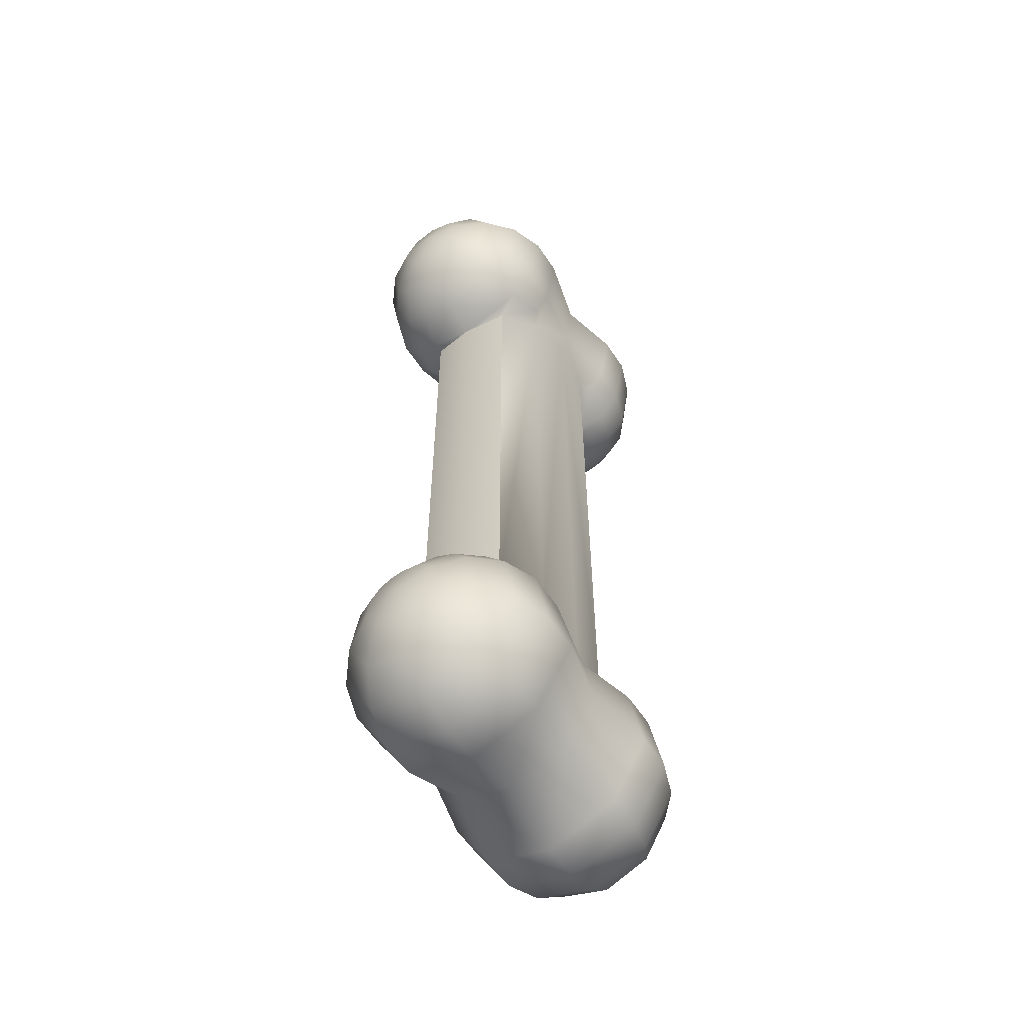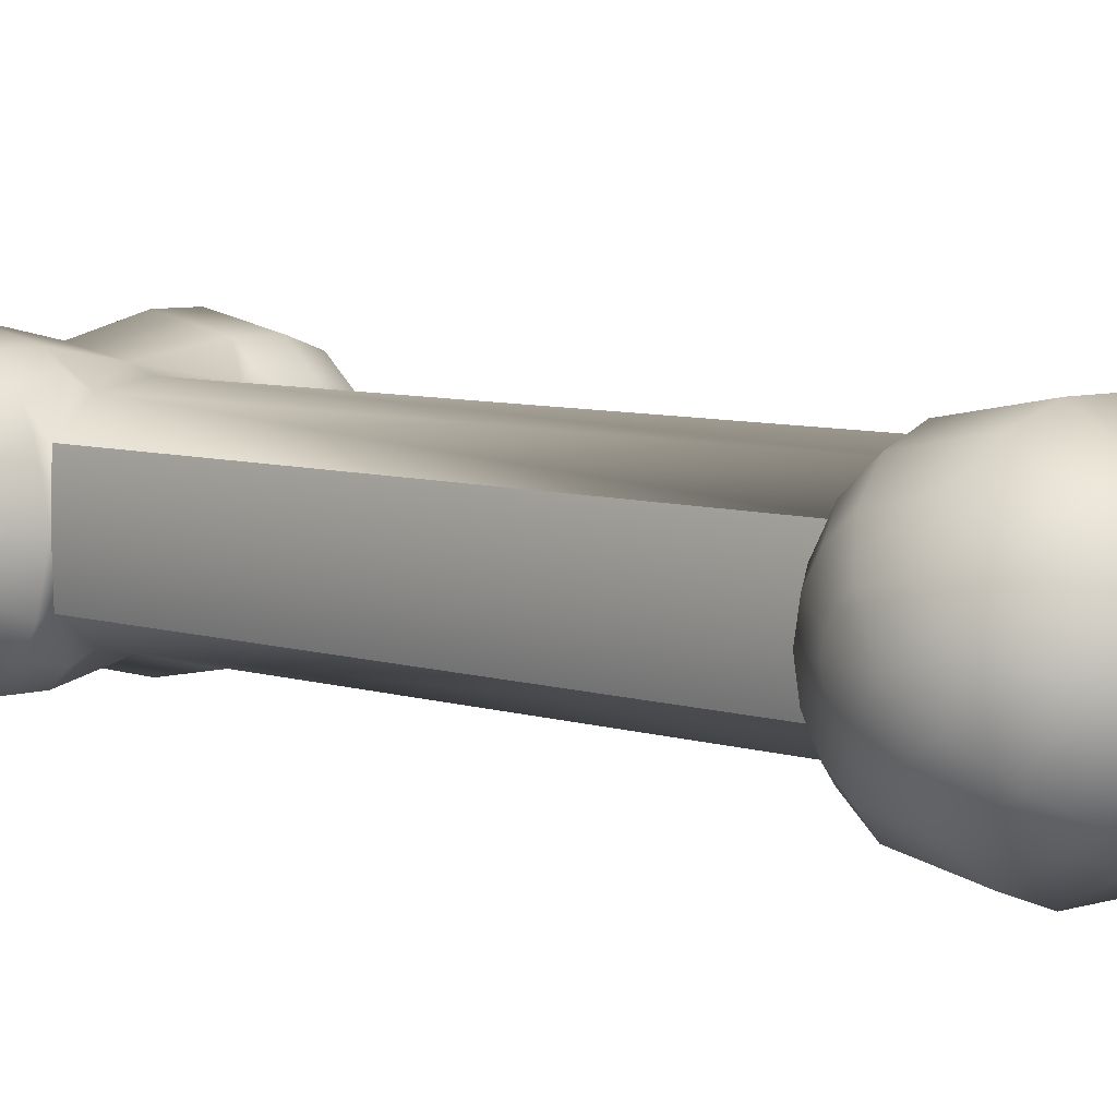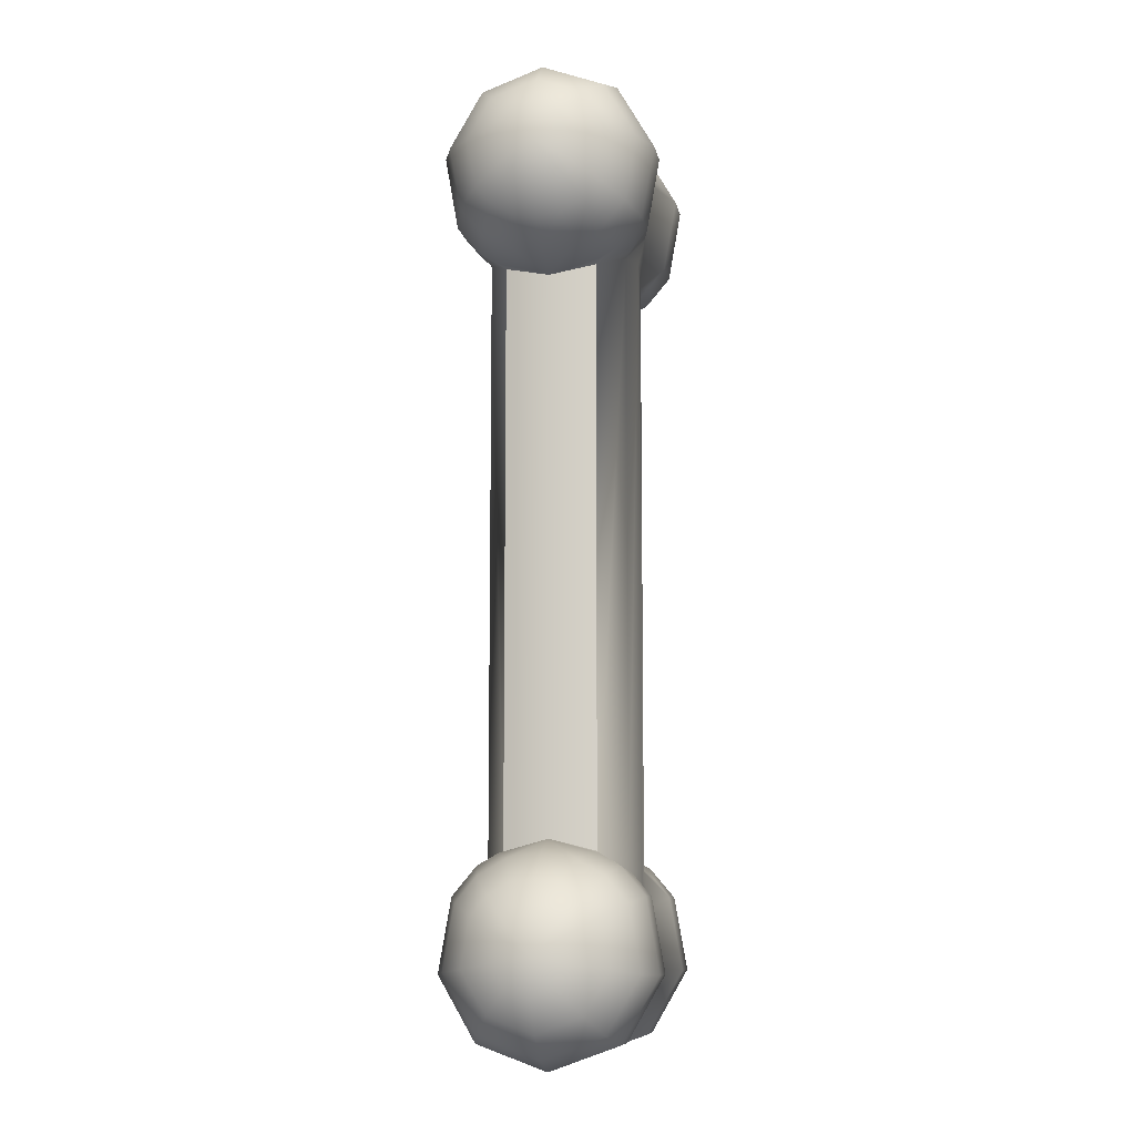
<metadata>
{"format":"obj","ext":"obj","renderer":"f3d","projection":"perspective","resolution":1024,"background":"white","views":[{"elev":-57.5,"azim":-57.0,"up":"+Y"},{"elev":6.3,"azim":-43.8,"up":"+Z"},{"elev":-9.5,"azim":100.3,"up":"+Y"}]}
</metadata>
<code>
g bone
v -0.102 0.3175 0.04994
v -0.113 -0.3049 -2.333e-08
v -0.113 0.3049 -5.178e-09
v -0.102 -0.3175 0.04994
v 0.113 -0.3049 1.081e-08
v 0.102 0.3175 0.04994
v 0.113 0.3049 2.896e-08
v 0.102 -0.3175 0.04994
v -0.113 -0.3049 -2.333e-08
v -0.102 0.3175 -0.04994
v -0.113 0.3049 -5.178e-09
v -0.102 -0.3175 -0.04994
v 0.113 -0.3049 1.081e-08
v 0.102 0.3175 -0.04994
v 0.102 -0.3175 -0.04994
v 0.113 0.3049 2.896e-08
v 0.2124 -0.4234 2.229e-08
v 0.2052 -0.3847 0.01407
v 0.2052 -0.3822 2.242e-08
v 0.1843 -0.3461 2.034e-08
v 0.1843 -0.3507 0.02644
v 0.1523 -0.3192 1.631e-08
v 0.2052 -0.3919 0.02644
v 0.1523 -0.3255 0.03563
v 0.113 -0.3049 1.081e-08
v 0.1843 -0.3642 0.0497
v 0.113 -0.3198 0.05394
v 0.102 -0.3175 0.04994
v 0.1523 -0.3436 0.06696
v 0.2052 -0.4028 0.03563
v 0.1843 -0.3847 0.06696
v 0.113 -0.3326 0.07614
v 0.2052 -0.4305 0.04052
v 0.1523 -0.3713 0.09021
v 0.2052 -0.4549 0.02644
v 0.2052 -0.4645 1.997e-08
v 0.1843 -0.4368 0.07614
v 0.1843 -0.4826 0.0497
v 0.1843 -0.5007 1.574e-08
v 0.1523 -0.4415 0.1026
v 0.1523 -0.5032 0.06696
v 0.1523 -0.5276 1.011e-08
v 0.113 -0.3642 0.1026
v 0.113 -0.5141 0.07614
v 0.113 -0.5418 3.754e-09
v 0.113 -0.444 0.1167
v 0.07126 -0.3445 0.08611
v 0.07126 -0.5141 0.07614
v 0.07126 -0.5418 -2.553e-09
v 0.07126 -0.444 0.1167
v 0.07126 -0.3642 0.1026
v 0.05632 -0.3368 0.07632
v 2.827e-08 -0.4916 0.0637
v 4.211e-08 -0.5195 -1.265e-08
v 1.489e-08 -0.4391 0.09982
v 6.911e-09 -0.376 0.08958
v -0.07126 -0.5141 0.07614
v -0.07126 -0.5418 -2.407e-08
v -0.07126 -0.444 0.1167
v -0.113 -0.5141 0.07614
v -0.113 -0.5418 -3.038e-08
v 0.05632 0.3368 0.07632
v 0.102 0.3175 0.04994
v -0.07126 -0.3642 0.1026
v -0.113 -0.444 0.1167
v -0.1523 -0.5032 0.06696
v -0.1523 -0.5276 -3.588e-08
v -0.113 -0.3642 0.1026
v -0.1523 -0.4415 0.1026
v -0.1843 -0.4826 0.0497
v -0.1843 -0.5007 -3.992e-08
v -0.1523 -0.3713 0.09021
v -0.1843 -0.4368 0.07614
v -0.2052 -0.4549 0.02644
v -0.2052 -0.4645 -4.199e-08
v -0.2124 -0.4234 -4.186e-08
v -0.2052 -0.4305 0.04052
v -0.1843 -0.3847 0.06696
v -0.2052 -0.4028 0.03563
v -0.2052 -0.3919 0.02644
v -0.1843 -0.3642 0.0497
v -0.2052 -0.3847 0.01407
v -0.2052 -0.3822 -3.954e-08
v -0.1843 -0.3507 0.02644
v -0.1843 -0.3461 -3.531e-08
v -0.1523 -0.3436 0.06696
v -0.1523 -0.3255 0.03563
v -0.1523 -0.3192 -2.968e-08
v -0.113 -0.3326 0.07614
v -0.113 -0.3198 0.05394
v -0.113 -0.3049 -2.333e-08
v -0.102 -0.3175 0.04994
v -0.07126 -0.3445 0.08611
v -0.05632 -0.3368 0.07632
v -0.05632 0.3368 0.07632
v -0.102 0.3175 0.04994
v 3.938e-09 -0.3492 0.08247
v -1.015e-07 0.3492 0.08247
v -1.066e-07 0.376 0.08958
v -0.07126 0.3445 0.08611
v -0.07126 0.3642 0.1026
v -0.113 0.3326 0.07614
v -0.113 0.3198 0.05394
v -0.113 0.3049 -5.178e-09
v -0.1523 0.3192 -1.068e-08
v -0.1523 0.3255 0.03563
v -0.1843 0.3461 -1.471e-08
v -0.1843 0.3507 0.02644
v -0.2052 0.3822 -1.679e-08
v -0.1523 0.3436 0.06696
v -0.2052 0.3847 0.01407
v -0.2124 0.4234 -1.666e-08
v -0.1843 0.3642 0.0497
v -0.113 0.3642 0.1026
v -0.2052 0.3919 0.02644
v -0.1523 0.3713 0.09021
v -0.1843 0.3847 0.06696
v -0.2052 0.4028 0.03563
v -0.07126 0.444 0.1167
v -0.113 0.444 0.1167
v -0.1523 0.4415 0.1026
v -0.1843 0.4368 0.07614
v -0.2052 0.4305 0.04052
v -0.2052 0.4549 0.02644
v -0.2052 0.4645 -1.434e-08
v -0.1843 0.5007 -1.011e-08
v -0.1843 0.4826 0.0497
v -0.1523 0.5276 -4.479e-09
v -0.1523 0.5032 0.06696
v -0.113 0.5418 1.874e-09
v -0.113 0.5141 0.07614
v -0.07126 0.5418 8.181e-09
v -0.07126 0.5141 0.07614
v -1.148e-07 0.5195 1.828e-08
v -1.202e-07 0.4916 0.0637
v 0.07126 0.5418 2.97e-08
v -1.177e-07 0.4391 0.09982
v 0.07126 0.5141 0.07614
v 0.113 0.5418 3.601e-08
v 0.07126 0.444 0.1167
v 0.113 0.5141 0.07614
v 0.1523 0.5276 4.151e-08
v 0.07126 0.3642 0.1026
v 0.1523 0.5032 0.06696
v 0.1843 0.5007 4.554e-08
v 0.113 0.444 0.1167
v 0.07126 0.3445 0.08611
v 0.1843 0.4826 0.0497
v 0.2052 0.4645 4.762e-08
v 0.1523 0.4415 0.1026
v 0.113 0.3642 0.1026
v 0.113 0.3326 0.07614
v 0.2052 0.4549 0.02644
v 0.2124 0.4234 4.749e-08
v 0.1843 0.4368 0.07614
v 0.1523 0.3713 0.09021
v 0.113 0.3198 0.05394
v 0.113 0.3049 2.896e-08
v 0.2052 0.4305 0.04052
v 0.1843 0.3847 0.06696
v 0.1523 0.3436 0.06696
v 0.1523 0.3255 0.03563
v 0.1523 0.3192 3.531e-08
v 0.2052 0.4028 0.03563
v 0.1843 0.3642 0.0497
v 0.1843 0.3507 0.02644
v 0.1843 0.3461 4.094e-08
v 0.2052 0.3919 0.02644
v 0.2052 0.3847 0.01407
v 0.2052 0.3822 4.517e-08
v -0.2124 0.4234 -1.666e-08
v -0.2052 0.4549 -0.02644
v -0.2052 0.4645 -1.434e-08
v -0.1843 0.5007 -1.011e-08
v -0.1843 0.4826 -0.0497
v -0.1523 0.5276 -4.479e-09
v -0.2052 0.4305 -0.04052
v -0.1523 0.5032 -0.06696
v -0.113 0.5418 1.874e-09
v -0.1843 0.4368 -0.07614
v -0.113 0.5141 -0.07614
v -0.07126 0.5418 8.181e-09
v -0.2052 0.4028 -0.03563
v -0.1523 0.4415 -0.1026
v -0.07126 0.5141 -0.07614
v -1.148e-07 0.5195 1.828e-08
v -0.1843 0.3847 -0.06696
v -0.2052 0.3919 -0.02644
v -0.113 0.444 -0.1167
v -1.009e-07 0.4916 -0.0637
v 0.07126 0.5418 2.97e-08
v -0.2052 0.3847 -0.01407
v -0.2052 0.3822 -1.679e-08
v -0.1843 0.3642 -0.0497
v -0.1523 0.3713 -0.09021
v -0.1843 0.3507 -0.02644
v -0.1843 0.3461 -1.471e-08
v -0.07126 0.444 -0.1167
v 0.07126 0.5141 -0.07614
v 0.113 0.5418 3.601e-08
v -0.1523 0.3436 -0.06696
v -0.1523 0.3255 -0.03563
v -0.1523 0.3192 -1.068e-08
v -0.113 0.3642 -0.1026
v -8.756e-08 0.4391 -0.09982
v 0.113 0.5141 -0.07614
v 0.1523 0.5276 4.151e-08
v -0.113 0.3326 -0.07614
v -0.113 0.3198 -0.05394
v -0.113 0.3049 -5.178e-09
v -0.102 0.3175 -0.04994
v -0.07126 0.3642 -0.1026
v 0.07126 0.444 -0.1167
v 0.1523 0.5032 -0.06696
v 0.1843 0.5007 4.554e-08
v -0.07126 0.3445 -0.08611
v -0.05632 0.3368 -0.07632
v -0.102 -0.3175 -0.04994
v -7.958e-08 0.376 -0.08958
v 0.113 0.444 -0.1167
v 0.1843 0.4826 -0.0497
v 0.2052 0.4645 4.762e-08
v 0.07126 0.3642 -0.1026
v 0.1523 0.4415 -0.1026
v 0.2052 0.4549 -0.02644
v 0.2124 0.4234 4.749e-08
v 0.1843 0.4368 -0.07614
v 0.113 0.3642 -0.1026
v 0.2052 0.4305 -0.04052
v 0.1523 0.3713 -0.09021
v 0.1843 0.3847 -0.06696
v 0.2052 0.4028 -0.03563
v 0.05632 0.3368 -0.07632
v 0.07126 0.3445 -0.08611
v 0.113 0.3326 -0.07614
v 0.1523 0.3436 -0.06696
v 0.1843 0.3642 -0.0497
v 0.2052 0.3919 -0.02644
v 0.102 0.3175 -0.04994
v 0.113 0.3198 -0.05394
v 0.113 0.3049 2.896e-08
v 0.102 -0.3175 -0.04994
v 0.1523 0.3255 -0.03563
v 0.1523 0.3192 3.531e-08
v 0.1843 0.3507 -0.02644
v 0.1843 0.3461 4.094e-08
v 0.2052 0.3847 -0.01407
v 0.2052 0.3822 4.517e-08
v 0.05632 -0.3368 -0.07632
v -7.661e-08 0.3492 -0.08247
v -0.05632 -0.3368 -0.07632
v 2.884e-08 -0.3492 -0.08247
v 3.396e-08 -0.376 -0.08958
v 0.07126 -0.3445 -0.08611
v 0.07126 -0.3642 -0.1026
v 0.113 -0.3326 -0.07614
v 0.113 -0.3642 -0.1026
v 0.113 -0.3198 -0.05394
v 0.113 -0.3049 1.081e-08
v 0.1523 -0.3255 -0.03563
v 0.1523 -0.3192 1.631e-08
v 0.1523 -0.3436 -0.06696
v 0.1843 -0.3507 -0.02644
v 0.1843 -0.3461 2.034e-08
v 0.1523 -0.3713 -0.09021
v 0.1843 -0.3642 -0.0497
v 0.2052 -0.3847 -0.01407
v 0.2052 -0.3822 2.242e-08
v 0.2124 -0.4234 2.229e-08
v 0.2052 -0.3919 -0.02644
v 0.1843 -0.3847 -0.06696
v 0.2052 -0.4028 -0.03563
v 0.2052 -0.4305 -0.04052
v 0.1843 -0.4368 -0.07614
v 0.2052 -0.4549 -0.02644
v 0.2052 -0.4645 1.997e-08
v 0.1843 -0.4826 -0.0497
v 0.1843 -0.5007 1.574e-08
v 0.1523 -0.4415 -0.1026
v 0.1523 -0.5032 -0.06696
v 0.1523 -0.5276 1.011e-08
v 0.113 -0.444 -0.1167
v 0.113 -0.5141 -0.07614
v 0.113 -0.5418 3.754e-09
v 0.07126 -0.444 -0.1167
v 0.07126 -0.5141 -0.07614
v 0.07126 -0.5418 -2.553e-09
v 4.504e-08 -0.4391 -0.09982
v 4.751e-08 -0.4916 -0.0637
v 4.211e-08 -0.5195 -1.265e-08
v -0.07126 -0.3642 -0.1026
v -0.07126 -0.444 -0.1167
v -0.07126 -0.5141 -0.07614
v -0.07126 -0.5418 -2.407e-08
v -0.113 -0.5141 -0.07614
v -0.113 -0.5418 -3.038e-08
v -0.113 -0.444 -0.1167
v -0.1523 -0.5032 -0.06696
v -0.1523 -0.5276 -3.588e-08
v -0.07126 -0.3445 -0.08611
v -0.113 -0.3642 -0.1026
v -0.113 -0.3326 -0.07614
v -0.1523 -0.4415 -0.1026
v -0.1843 -0.4826 -0.0497
v -0.1843 -0.5007 -3.992e-08
v -0.1523 -0.3713 -0.09021
v -0.1843 -0.4368 -0.07614
v -0.2052 -0.4549 -0.02644
v -0.2052 -0.4645 -4.199e-08
v -0.2124 -0.4234 -4.186e-08
v -0.2052 -0.4305 -0.04052
v -0.1843 -0.3847 -0.06696
v -0.2052 -0.4028 -0.03563
v -0.1523 -0.3436 -0.06696
v -0.2052 -0.3919 -0.02644
v -0.1843 -0.3642 -0.0497
v -0.2052 -0.3847 -0.01407
v -0.2052 -0.3822 -3.954e-08
v -0.1843 -0.3507 -0.02644
v -0.1843 -0.3461 -3.531e-08
v -0.1523 -0.3255 -0.03563
v -0.1523 -0.3192 -2.968e-08
v -0.113 -0.3198 -0.05394
v -0.113 -0.3049 -2.333e-08
g bone_0
f 3 2 1
f 4 1 2
f 7 6 5
f 8 5 6
f 11 10 9
f 12 9 10
f 15 14 13
f 16 13 14
f 19 18 17
f 19 20 18
f 21 18 20
f 20 22 21
f 18 23 17
f 18 21 23
f 24 21 22
f 22 25 24
f 26 23 21
f 21 24 26
f 25 27 24
f 28 27 25
f 24 27 29
f 29 26 24
f 23 26 30
f 23 30 17
f 31 30 26
f 26 29 31
f 32 29 27
f 27 28 32
f 30 33 17
f 30 31 33
f 34 31 29
f 29 32 34
f 33 35 17
f 35 36 17
f 37 33 31
f 33 37 35
f 31 34 37
f 35 38 36
f 38 35 37
f 39 36 38
f 40 37 34
f 37 40 38
f 38 41 39
f 41 38 40
f 42 39 41
f 43 34 32
f 34 43 40
f 41 44 42
f 45 42 44
f 40 46 41
f 46 40 43
f 44 41 46
f 32 47 43
f 28 47 32
f 44 48 45
f 49 45 48
f 46 50 44
f 48 44 50
f 43 51 46
f 51 43 47
f 50 46 51
f 52 47 28
f 47 52 51
f 48 53 49
f 54 49 53
f 50 55 48
f 53 48 55
f 51 56 50
f 52 56 51
f 55 50 56
f 53 57 54
f 58 54 57
f 55 59 53
f 57 53 59
f 57 60 58
f 61 58 60
f 52 28 62
f 63 62 28
f 56 64 55
f 59 55 64
f 59 65 57
f 60 57 65
f 60 66 61
f 67 61 66
f 64 68 59
f 65 59 68
f 65 69 60
f 66 60 69
f 66 70 67
f 71 67 70
f 68 72 65
f 69 65 72
f 69 73 66
f 70 66 73
f 70 74 71
f 75 71 74
f 75 74 76
f 74 70 77
f 73 77 70
f 74 77 76
f 73 69 78
f 72 78 69
f 77 73 79
f 77 79 76
f 78 79 73
f 79 80 76
f 79 78 80
f 78 72 81
f 81 80 78
f 80 82 76
f 80 81 82
f 82 83 76
f 82 84 83
f 84 82 81
f 85 83 84
f 86 81 72
f 81 86 84
f 72 68 86
f 84 87 85
f 87 84 86
f 88 85 87
f 89 86 68
f 86 89 87
f 68 64 89
f 88 87 90
f 90 87 89
f 91 88 90
f 92 91 90
f 90 89 92
f 93 89 64
f 89 93 92
f 64 94 93
f 93 94 92
f 56 94 64
f 94 95 92
f 96 92 95
f 97 94 56
f 97 56 52
f 97 98 94
f 97 52 98
f 95 94 98
f 62 98 52
f 98 99 95
f 98 62 99
f 100 96 95
f 95 101 100
f 99 101 95
f 102 96 100
f 100 101 102
f 103 96 102
f 96 103 104
f 104 103 105
f 105 103 106
f 103 102 106
f 105 106 107
f 108 107 106
f 107 108 109
f 110 106 102
f 106 110 108
f 111 109 108
f 109 111 112
f 108 113 111
f 113 108 110
f 102 114 110
f 114 102 101
f 111 115 112
f 115 111 113
f 110 116 113
f 116 110 114
f 113 117 115
f 117 113 116
f 115 118 112
f 118 115 117
f 101 119 114
f 114 120 116
f 120 114 119
f 116 121 117
f 121 116 120
f 117 122 118
f 122 117 121
f 118 123 112
f 123 118 122
f 123 124 112
f 124 125 112
f 125 124 126
f 124 123 127
f 127 126 124
f 122 127 123
f 126 127 128
f 127 122 129
f 129 128 127
f 121 129 122
f 128 129 130
f 129 121 131
f 131 130 129
f 120 131 121
f 130 131 132
f 131 120 133
f 133 132 131
f 132 133 134
f 119 133 120
f 135 134 133
f 133 119 135
f 134 135 136
f 137 135 119
f 119 101 137
f 99 137 101
f 138 136 135
f 135 137 138
f 136 138 139
f 137 99 140
f 140 138 137
f 141 139 138
f 138 140 141
f 139 141 142
f 143 140 99
f 99 62 143
f 144 142 141
f 142 144 145
f 146 141 140
f 140 143 146
f 141 146 144
f 62 147 143
f 62 63 147
f 148 145 144
f 145 148 149
f 150 144 146
f 144 150 148
f 151 146 143
f 143 147 151
f 146 151 150
f 63 152 147
f 152 151 147
f 153 149 148
f 149 153 154
f 155 148 150
f 148 155 153
f 156 150 151
f 151 152 156
f 150 156 155
f 157 152 63
f 63 158 157
f 159 153 155
f 153 159 154
f 160 155 156
f 155 160 159
f 161 156 152
f 152 157 161
f 156 161 160
f 158 162 157
f 162 161 157
f 163 162 158
f 164 159 160
f 159 164 154
f 165 160 161
f 161 162 165
f 160 165 164
f 162 163 166
f 166 165 162
f 167 166 163
f 168 164 165
f 164 168 154
f 165 166 168
f 166 167 169
f 169 168 166
f 168 169 154
f 170 169 167
f 169 170 154
f 173 172 171
f 173 174 172
f 175 172 174
f 174 176 175
f 172 177 171
f 172 175 177
f 178 175 176
f 176 179 178
f 180 177 175
f 175 178 180
f 181 178 179
f 179 182 181
f 177 183 171
f 177 180 183
f 184 180 178
f 178 181 184
f 185 181 182
f 182 186 185
f 187 183 180
f 180 184 187
f 183 188 171
f 183 187 188
f 189 184 181
f 181 185 189
f 190 185 186
f 186 191 190
f 188 192 171
f 192 193 171
f 194 188 187
f 188 194 192
f 195 187 184
f 184 189 195
f 187 195 194
f 192 196 193
f 196 192 194
f 197 193 196
f 198 189 185
f 185 190 198
f 199 190 191
f 191 200 199
f 201 194 195
f 194 201 196
f 196 202 197
f 202 196 201
f 203 197 202
f 204 195 189
f 195 204 201
f 189 198 204
f 205 198 190
f 190 199 205
f 206 199 200
f 200 207 206
f 201 208 202
f 208 201 204
f 203 202 209
f 209 202 208
f 210 203 209
f 211 210 209
f 209 208 211
f 212 204 198
f 204 212 208
f 198 205 212
f 213 205 199
f 199 206 213
f 214 206 207
f 207 215 214
f 208 216 211
f 216 208 212
f 216 217 211
f 212 217 216
f 211 217 218
f 219 212 205
f 205 213 219
f 219 217 212
f 220 213 206
f 206 214 220
f 221 214 215
f 215 222 221
f 223 219 213
f 213 220 223
f 224 220 214
f 214 221 224
f 225 221 222
f 225 222 226
f 221 225 227
f 227 224 221
f 220 224 228
f 228 223 220
f 229 225 226
f 229 227 225
f 224 227 230
f 230 228 224
f 227 229 231
f 231 230 227
f 232 229 226
f 232 231 229
f 233 219 223
f 223 228 234
f 234 233 223
f 228 230 235
f 235 234 228
f 230 231 236
f 236 235 230
f 231 232 237
f 237 236 231
f 238 232 226
f 238 237 232
f 239 234 235
f 233 234 239
f 235 236 240
f 240 239 235
f 239 240 241
f 239 242 233
f 243 240 236
f 241 240 243
f 236 237 243
f 244 241 243
f 245 243 237
f 243 245 244
f 237 238 245
f 246 244 245
f 247 238 226
f 247 245 238
f 245 247 246
f 248 247 226
f 248 246 247
f 249 233 242
f 233 249 250
f 250 219 233
f 250 217 219
f 217 250 251
f 251 218 217
f 252 250 249
f 252 251 250
f 252 249 253
f 252 253 251
f 249 242 254
f 253 249 255
f 249 254 255
f 242 256 254
f 255 254 257
f 256 257 254
f 258 256 242
f 242 259 258
f 259 260 258
f 261 260 259
f 256 258 262
f 260 262 258
f 260 261 263
f 264 263 261
f 257 256 265
f 262 265 256
f 262 260 266
f 263 266 260
f 263 264 267
f 268 267 264
f 267 268 269
f 267 270 263
f 266 263 270
f 270 267 269
f 266 271 262
f 265 262 271
f 270 272 266
f 272 270 269
f 271 266 272
f 273 272 269
f 272 273 271
f 271 274 265
f 274 271 273
f 275 273 269
f 273 275 274
f 276 275 269
f 275 276 277
f 277 274 275
f 278 277 276
f 279 265 274
f 274 277 279
f 265 279 257
f 277 278 280
f 280 279 277
f 281 280 278
f 282 257 279
f 279 280 282
f 257 282 255
f 280 281 283
f 283 282 280
f 284 283 281
f 285 255 282
f 282 283 285
f 255 285 253
f 283 284 286
f 286 285 283
f 287 286 284
f 288 253 285
f 285 286 288
f 286 287 289
f 289 288 286
f 290 289 287
f 253 288 291
f 253 291 251
f 288 289 292
f 292 291 288
f 289 290 293
f 293 292 289
f 294 293 290
f 293 294 295
f 296 295 294
f 292 293 297
f 295 297 293
f 295 296 298
f 299 298 296
f 251 291 300
f 300 218 251
f 291 292 301
f 297 301 292
f 300 291 302
f 302 218 300
f 301 302 291
f 297 295 303
f 298 303 295
f 298 299 304
f 305 304 299
f 301 297 306
f 303 306 297
f 303 298 307
f 304 307 298
f 304 305 308
f 309 308 305
f 308 309 310
f 308 311 304
f 307 304 311
f 311 308 310
f 307 312 303
f 306 303 312
f 311 313 307
f 313 311 310
f 312 307 313
f 306 314 301
f 302 301 314
f 315 313 310
f 313 315 312
f 312 316 306
f 316 312 315
f 314 306 316
f 317 315 310
f 315 317 316
f 318 317 310
f 319 316 317
f 317 318 319
f 316 319 314
f 320 319 318
f 321 314 319
f 319 320 321
f 314 321 302
f 322 321 320
f 323 302 321
f 322 323 321
f 323 218 302
f 324 323 322
f 218 323 324

</code>
